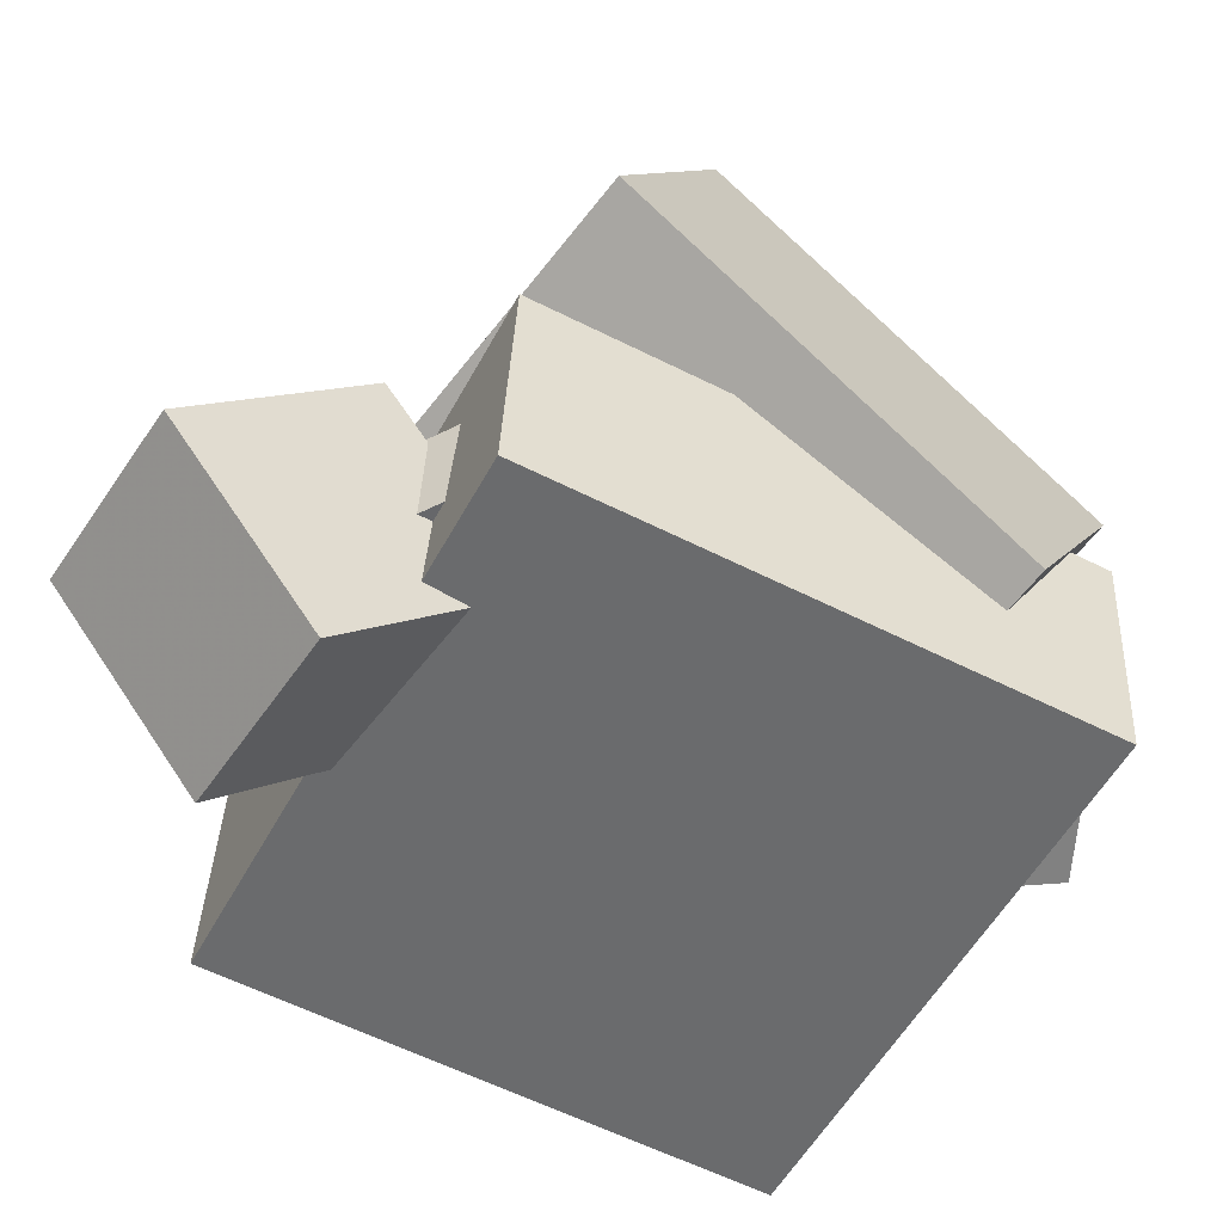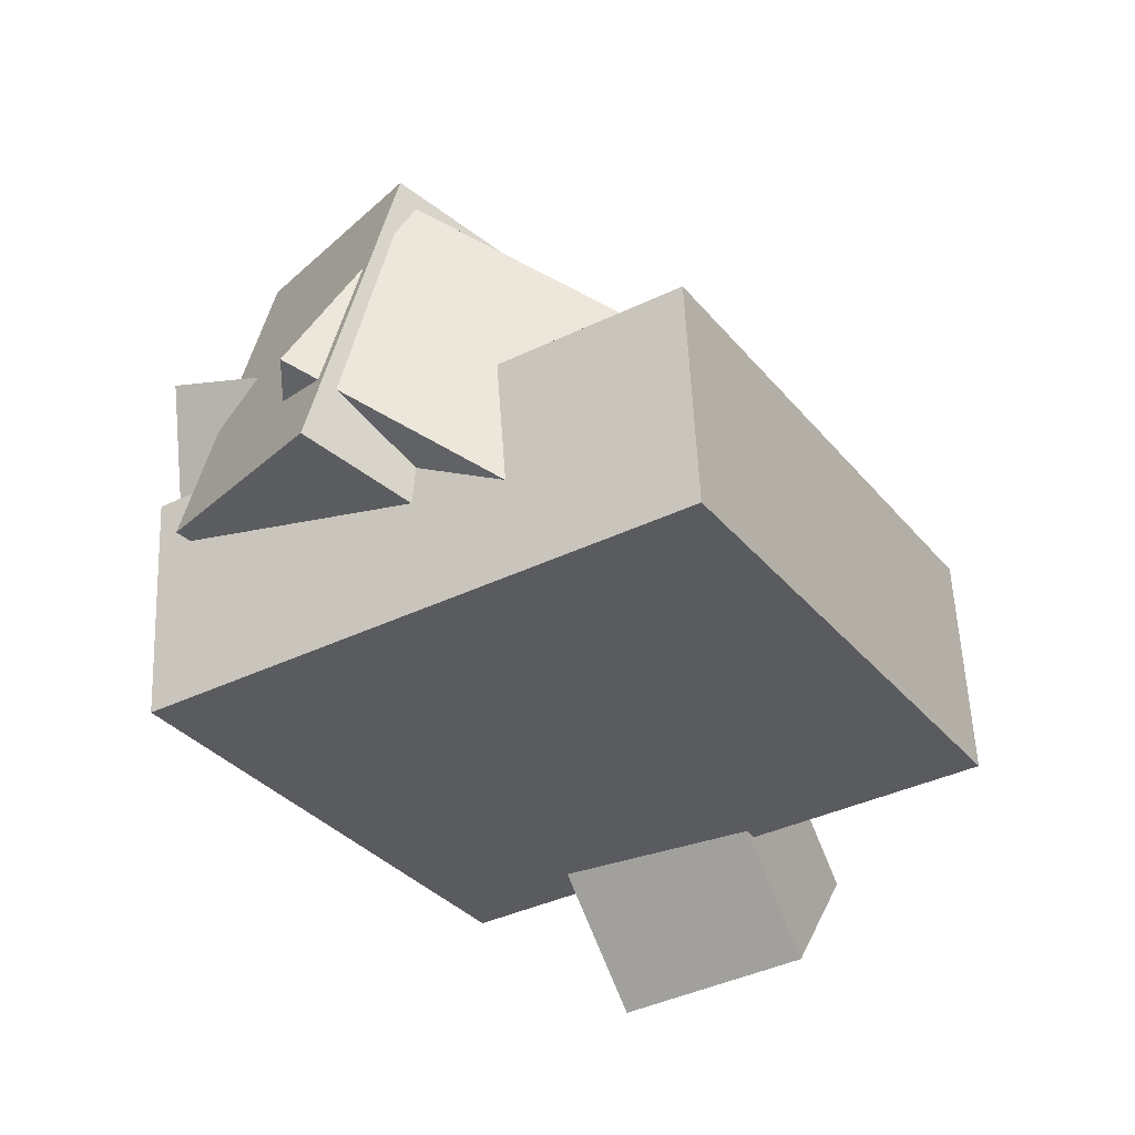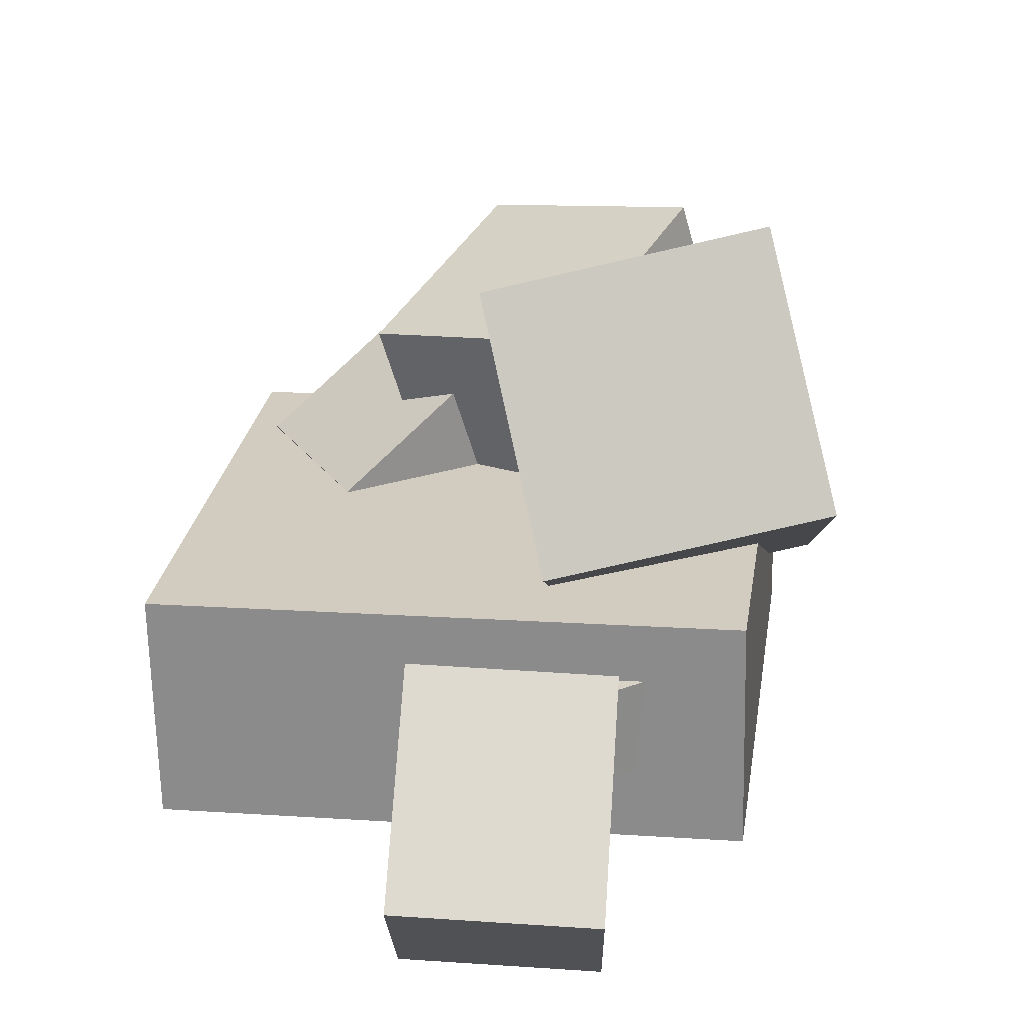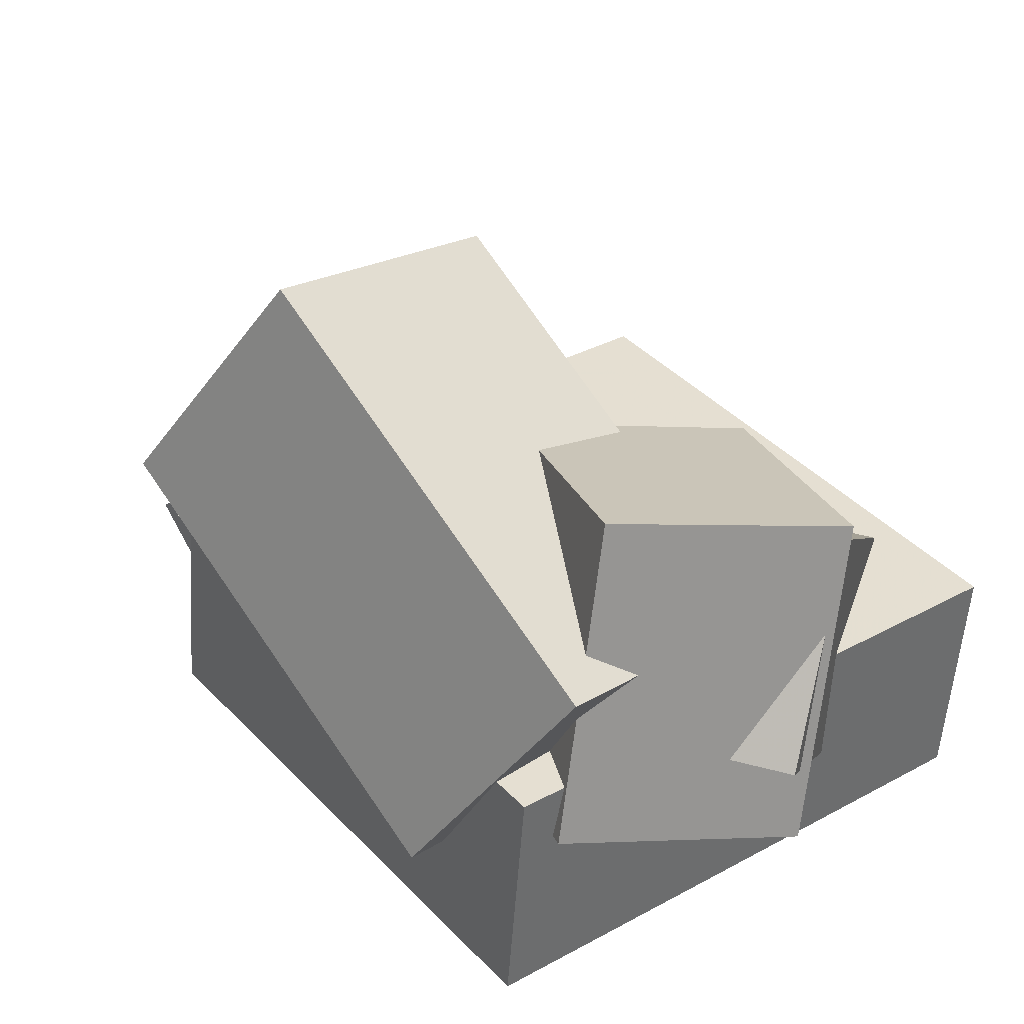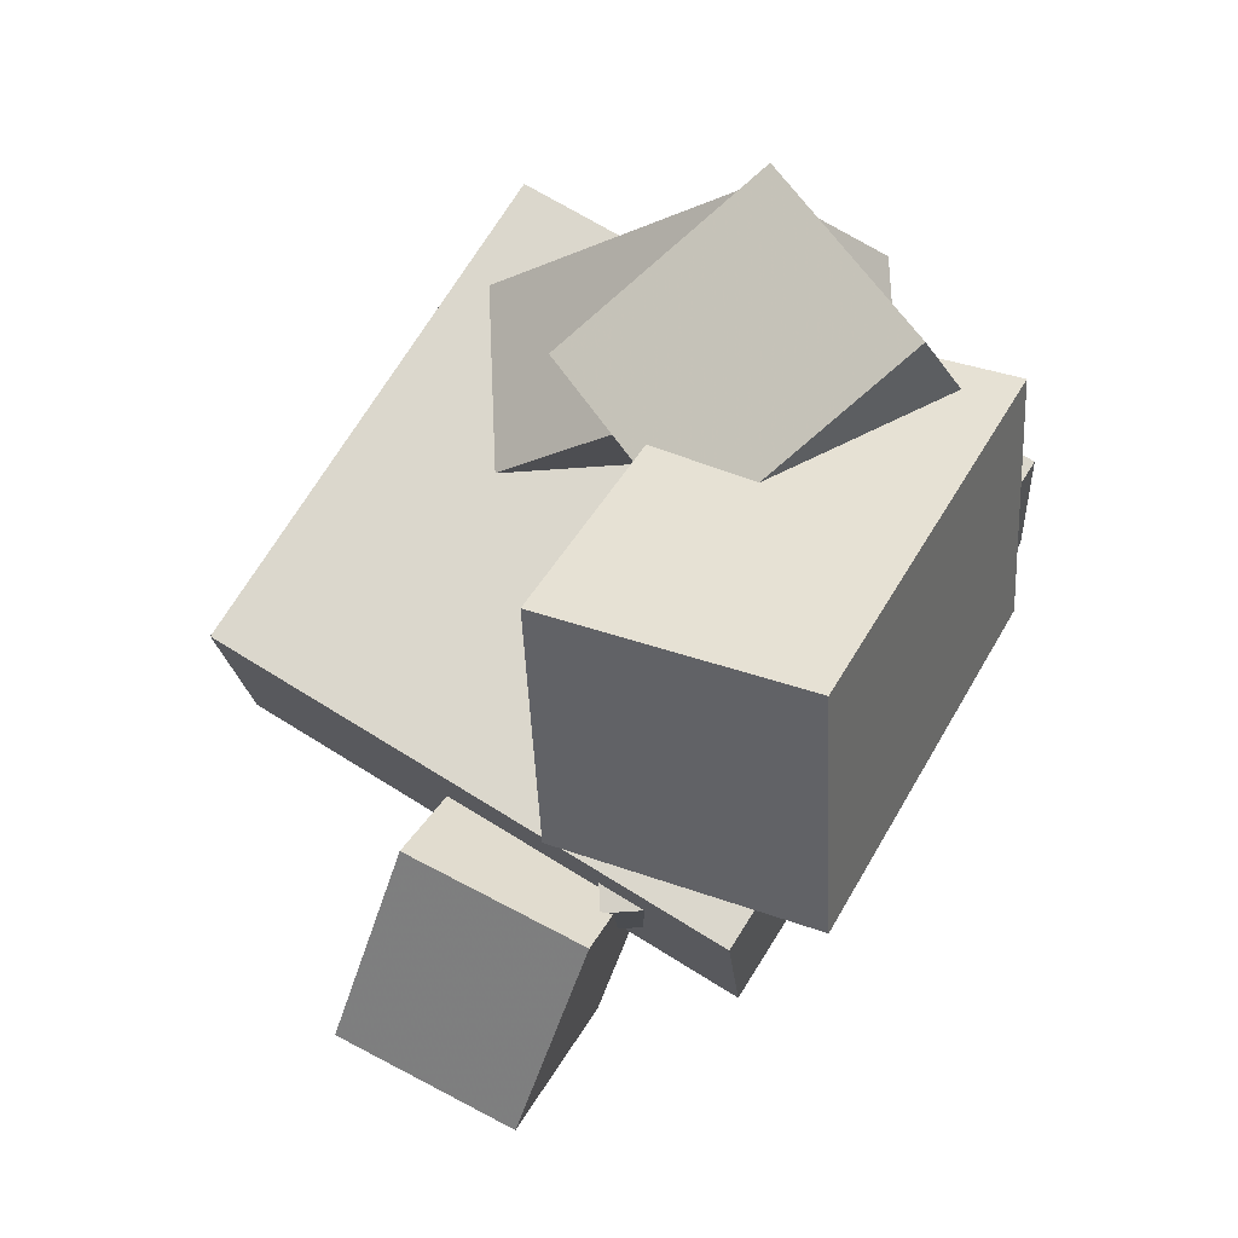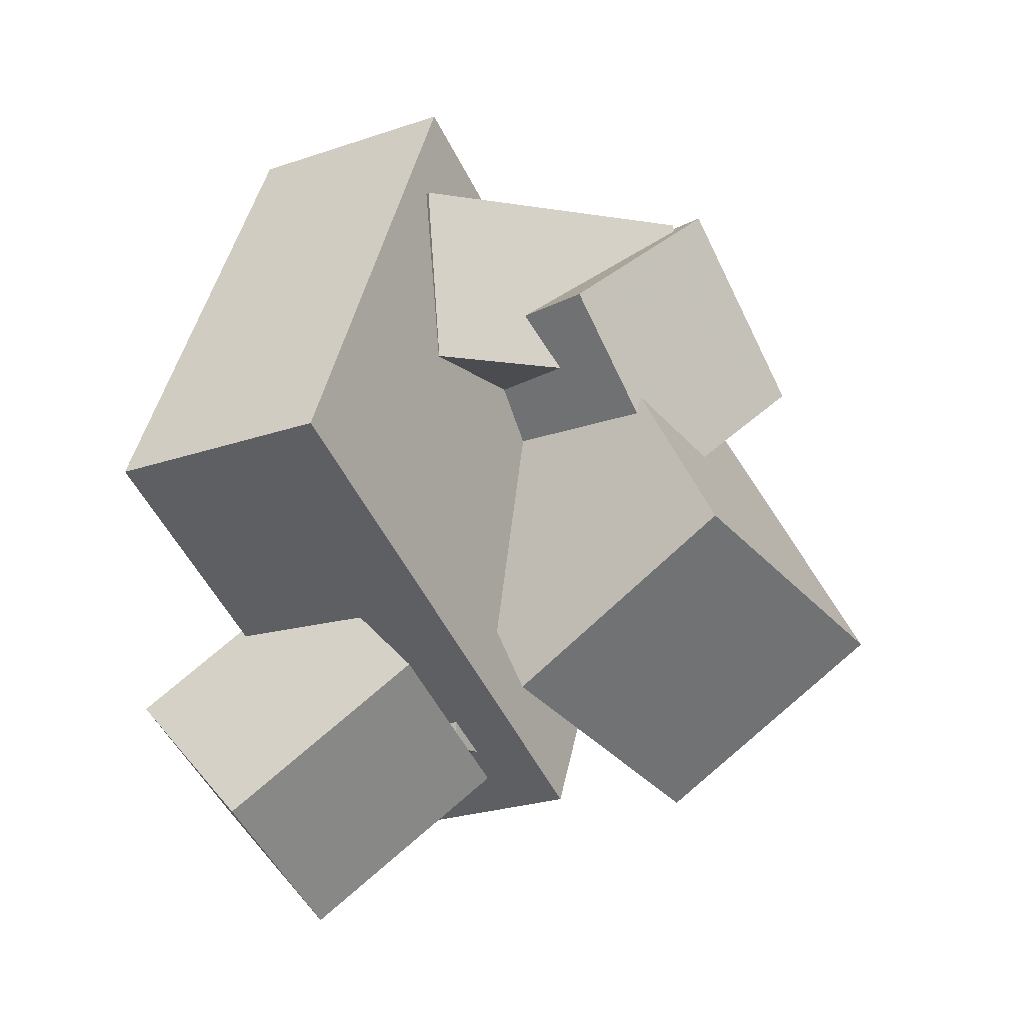
<metadata>
{"format":"obj","ext":"obj","renderer":"f3d","projection":"perspective","resolution":1024,"background":"white","views":[{"elev":-50.2,"azim":-149.4,"up":"+Y"},{"elev":52.4,"azim":-2.0,"up":"+Z"},{"elev":28.5,"azim":156.0,"up":"+Y"},{"elev":34.5,"azim":-70.2,"up":"+Y"},{"elev":-14.0,"azim":-175.2,"up":"+Z"},{"elev":-16.3,"azim":119.1,"up":"+Z"}]}
</metadata>
<code>
v -0.1891 0.03893 0.09529
v -0.1819 0.03069 0.2457
v -0.09495 0.1789 0.09846
v -0.08776 0.1706 0.2488
v 0.01704 -0.09936 0.07785
v 0.02423 -0.1076 0.2282
v 0.1112 0.04057 0.08102
v 0.1184 0.03232 0.2314
f 1.0 7.0 5.0
f 1.0 3.0 7.0
f 1.0 4.0 3.0
f 1.0 2.0 4.0
f 3.0 8.0 7.0
f 3.0 4.0 8.0
f 5.0 7.0 8.0
f 5.0 8.0 6.0
f 1.0 5.0 6.0
f 1.0 6.0 2.0
f 2.0 6.0 8.0
f 2.0 8.0 4.0
v -0.07574 -0.05439 -0.2397
v -0.0684 -0.05745 -0.07416
v -0.07308 0.01968 -0.2384
v -0.06574 0.01661 -0.07291
v 0.03241 -0.05819 -0.2445
v 0.03975 -0.06125 -0.07903
v 0.03507 0.01588 -0.2433
v 0.04241 0.01281 -0.07778
f 9.0 15.0 13.0
f 9.0 11.0 15.0
f 9.0 12.0 11.0
f 9.0 10.0 12.0
f 11.0 16.0 15.0
f 11.0 12.0 16.0
f 13.0 15.0 16.0
f 13.0 16.0 14.0
f 9.0 13.0 14.0
f 9.0 14.0 10.0
f 10.0 14.0 16.0
f 10.0 16.0 12.0
v -0.275 0.1264 0.114
v -0.07748 0.0809 0.1856
v -0.1339 0.3183 -0.1534
v 0.06366 0.2727 -0.08175
v -0.2707 -0.04882 -0.009496
v -0.07311 -0.09436 0.06213
v -0.1295 0.143 -0.2768
v 0.06802 0.09748 -0.2052
f 17.0 23.0 21.0
f 17.0 19.0 23.0
f 17.0 20.0 19.0
f 17.0 18.0 20.0
f 19.0 24.0 23.0
f 19.0 20.0 24.0
f 21.0 23.0 24.0
f 21.0 24.0 22.0
f 17.0 21.0 22.0
f 17.0 22.0 18.0
f 18.0 22.0 24.0
f 18.0 24.0 20.0
v 0.05632 -0.199 -0.2876
v 0.1916 -0.1942 -0.217
v -0.009364 -0.0784 -0.1699
v 0.1259 -0.07353 -0.09941
v 0.1054 -0.07193 -0.3905
v 0.2407 -0.06706 -0.32
v 0.03972 0.04869 -0.2728
v 0.175 0.05356 -0.2023
f 25.0 31.0 29.0
f 25.0 27.0 31.0
f 25.0 28.0 27.0
f 25.0 26.0 28.0
f 27.0 32.0 31.0
f 27.0 28.0 32.0
f 29.0 31.0 32.0
f 29.0 32.0 30.0
f 25.0 29.0 30.0
f 25.0 30.0 26.0
f 26.0 30.0 32.0
f 26.0 32.0 28.0
v -0.1098 -0.04618 -0.02033
v -0.2687 -0.004141 0.1007
v -0.04317 0.1839 -0.01273
v -0.2021 0.2259 0.1083
v -0.006787 -0.0809 0.127
v -0.1657 -0.03886 0.248
v 0.05986 0.1491 0.1346
v -0.09905 0.1912 0.2556
f 33.0 39.0 37.0
f 33.0 35.0 39.0
f 33.0 36.0 35.0
f 33.0 34.0 36.0
f 35.0 40.0 39.0
f 35.0 36.0 40.0
f 37.0 39.0 40.0
f 37.0 40.0 38.0
f 33.0 37.0 38.0
f 33.0 38.0 34.0
f 34.0 38.0 40.0
f 34.0 40.0 36.0
v -0.2844 0.03634 0.0809
v -0.2828 -0.1397 0.06798
v 0.09361 0.02239 0.3168
v 0.09518 -0.1536 0.3039
v -0.05965 0.06465 -0.2774
v -0.05808 -0.1114 -0.2903
v 0.3183 0.05069 -0.04143
v 0.3199 -0.1253 -0.05435
f 41.0 47.0 45.0
f 41.0 43.0 47.0
f 41.0 44.0 43.0
f 41.0 42.0 44.0
f 43.0 48.0 47.0
f 43.0 44.0 48.0
f 45.0 47.0 48.0
f 45.0 48.0 46.0
f 41.0 45.0 46.0
f 41.0 46.0 42.0
f 42.0 46.0 48.0
f 42.0 48.0 44.0

</code>
